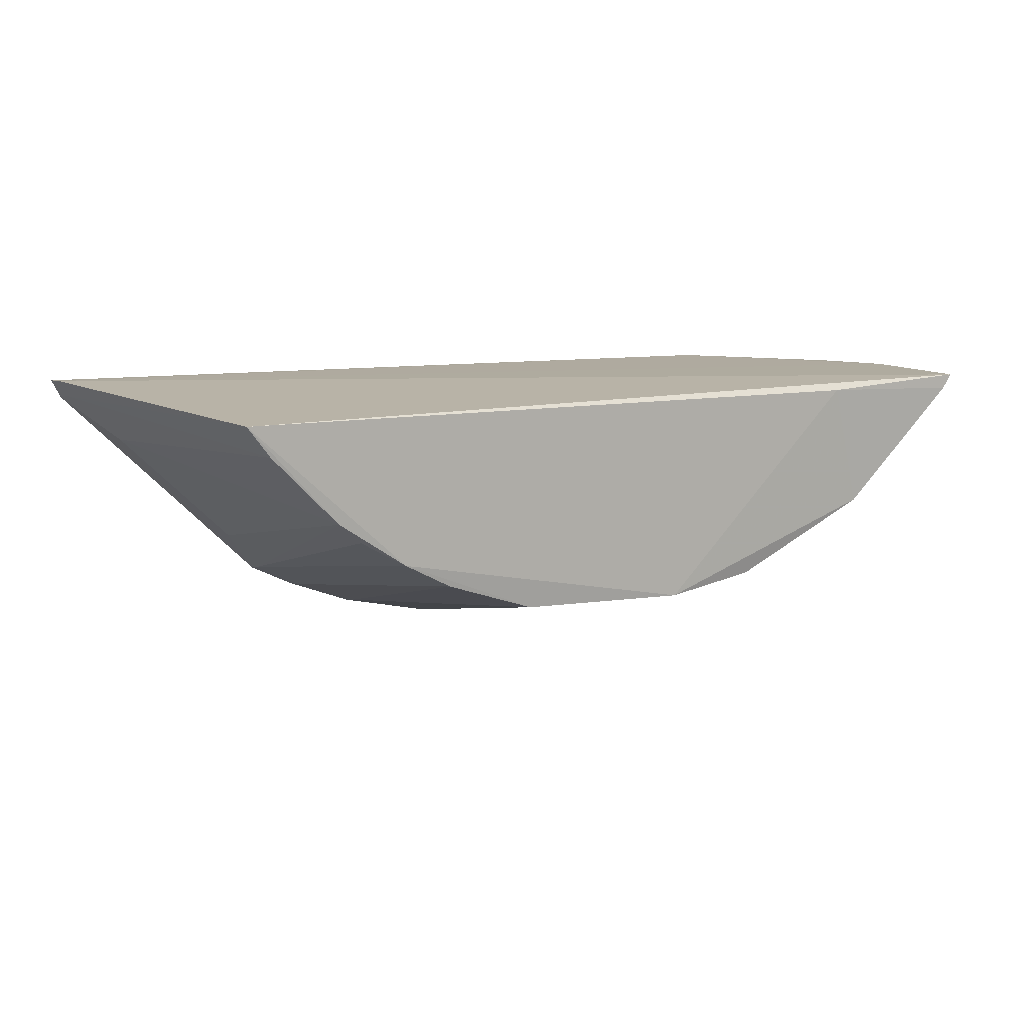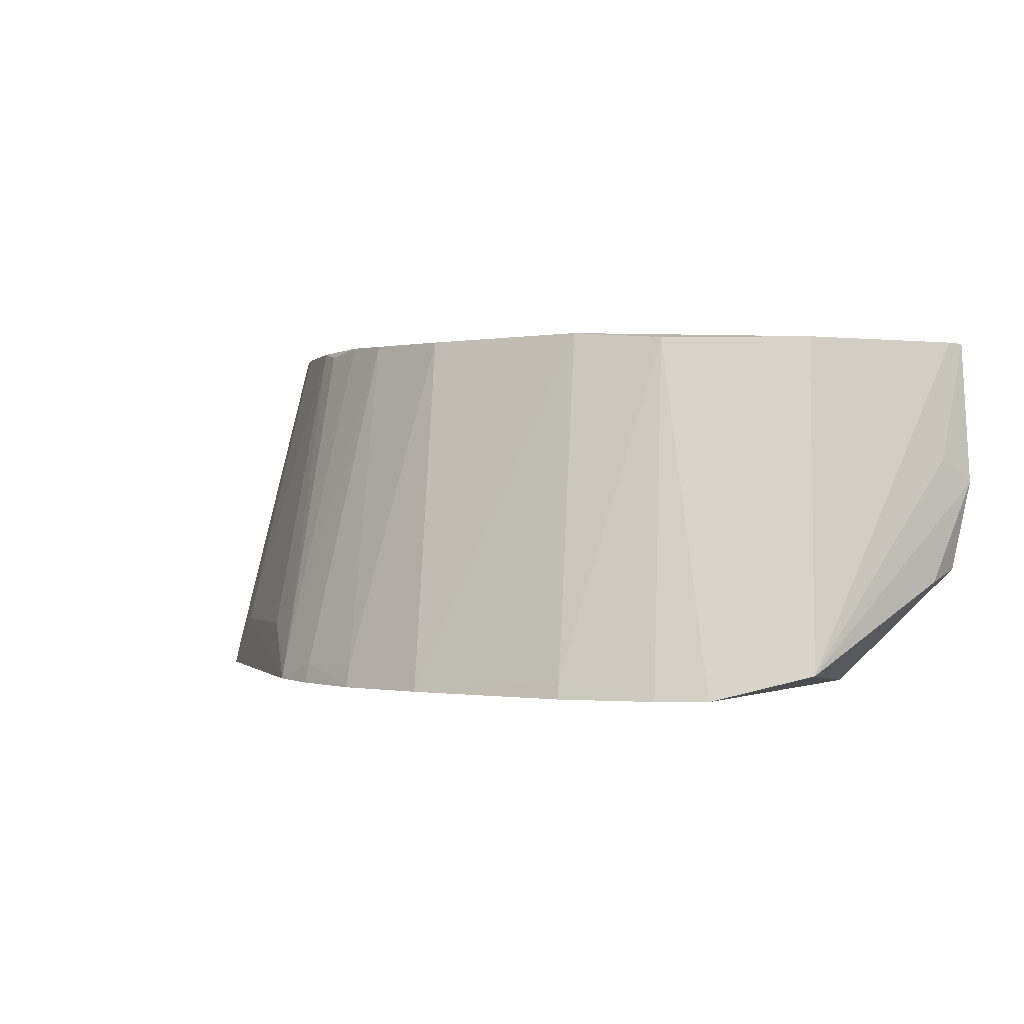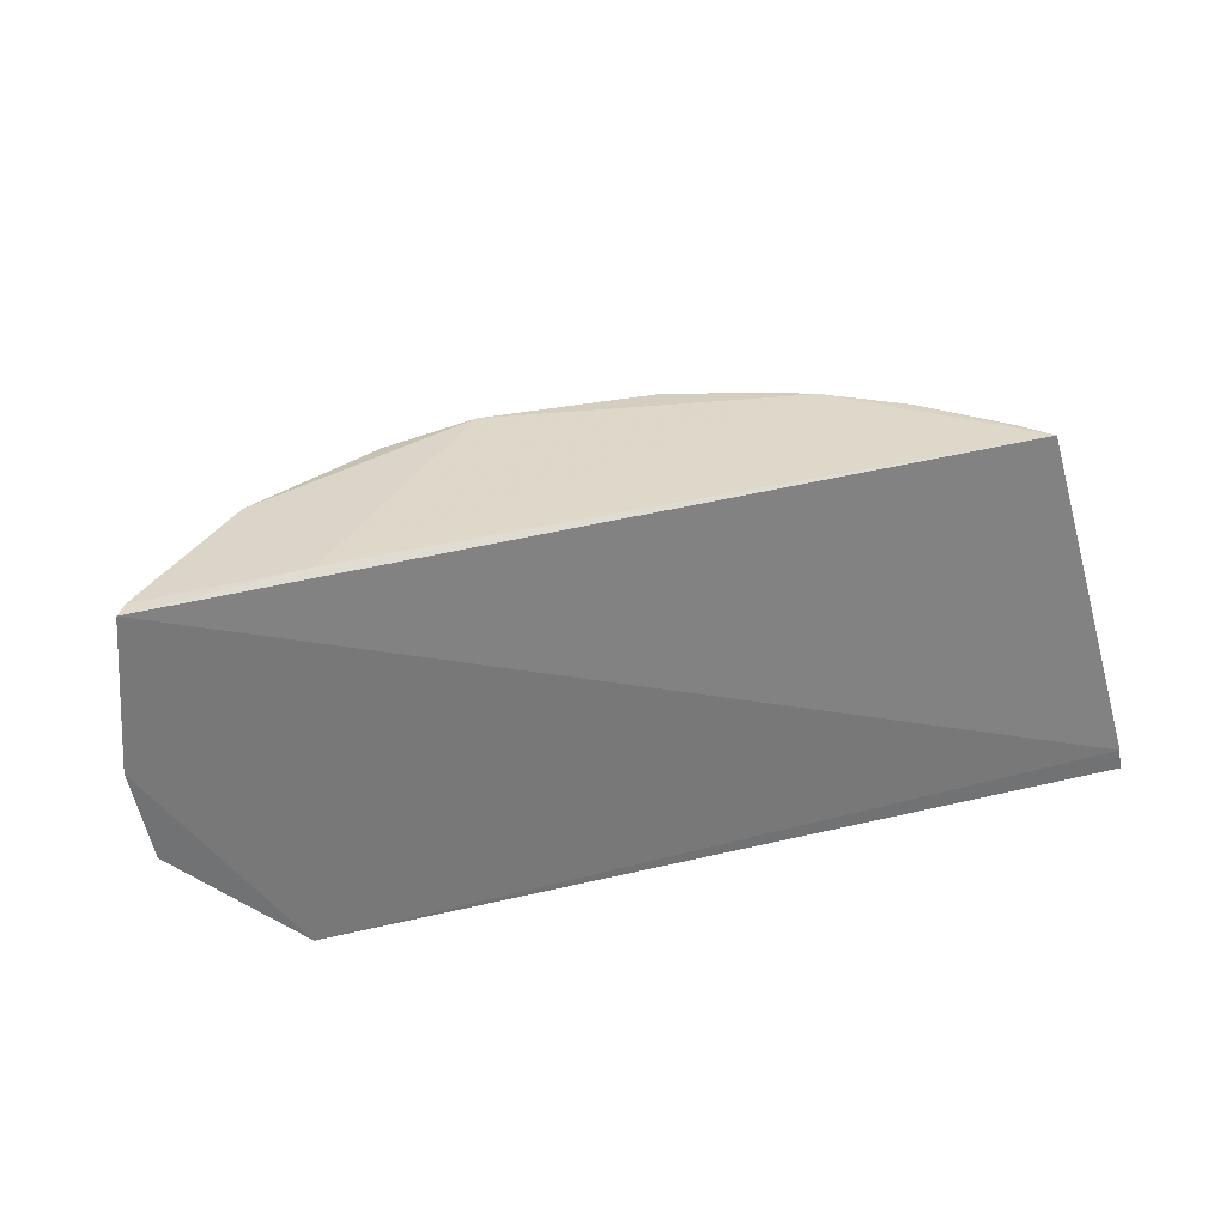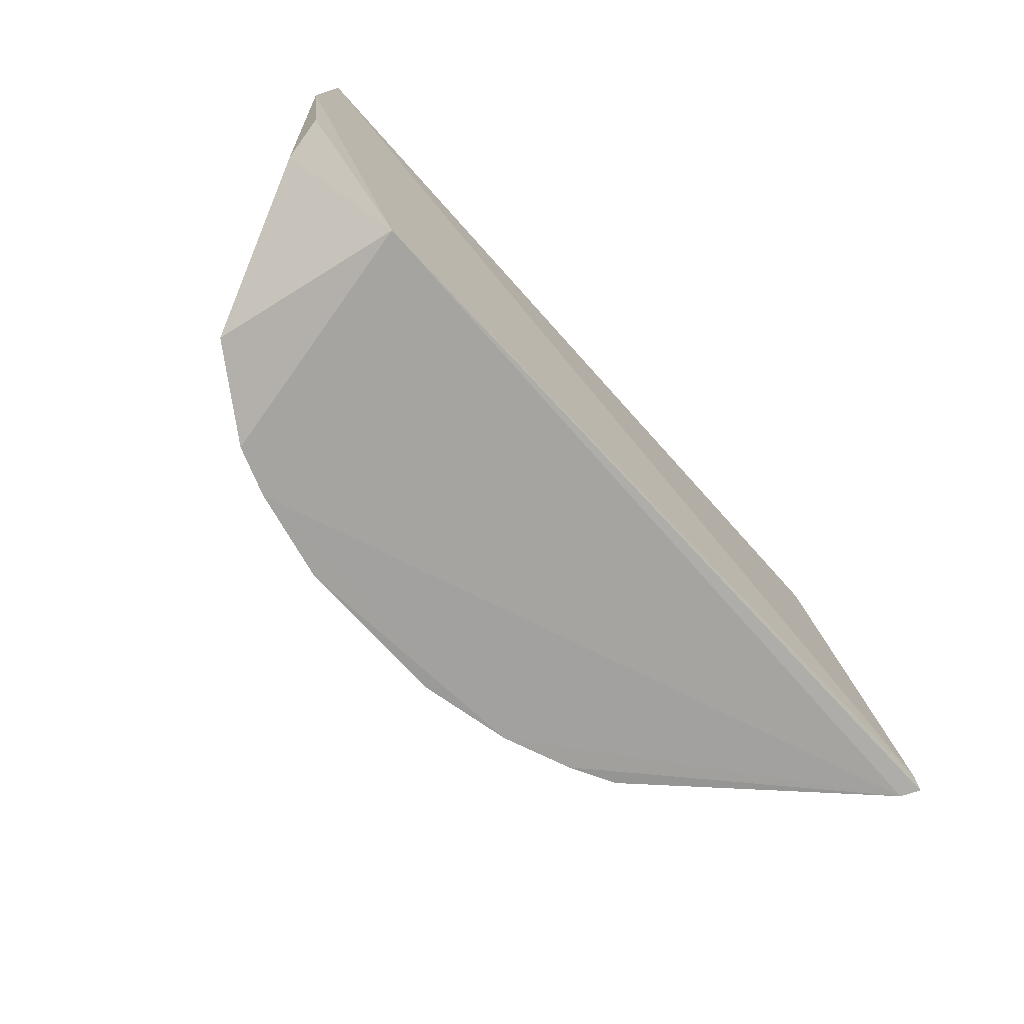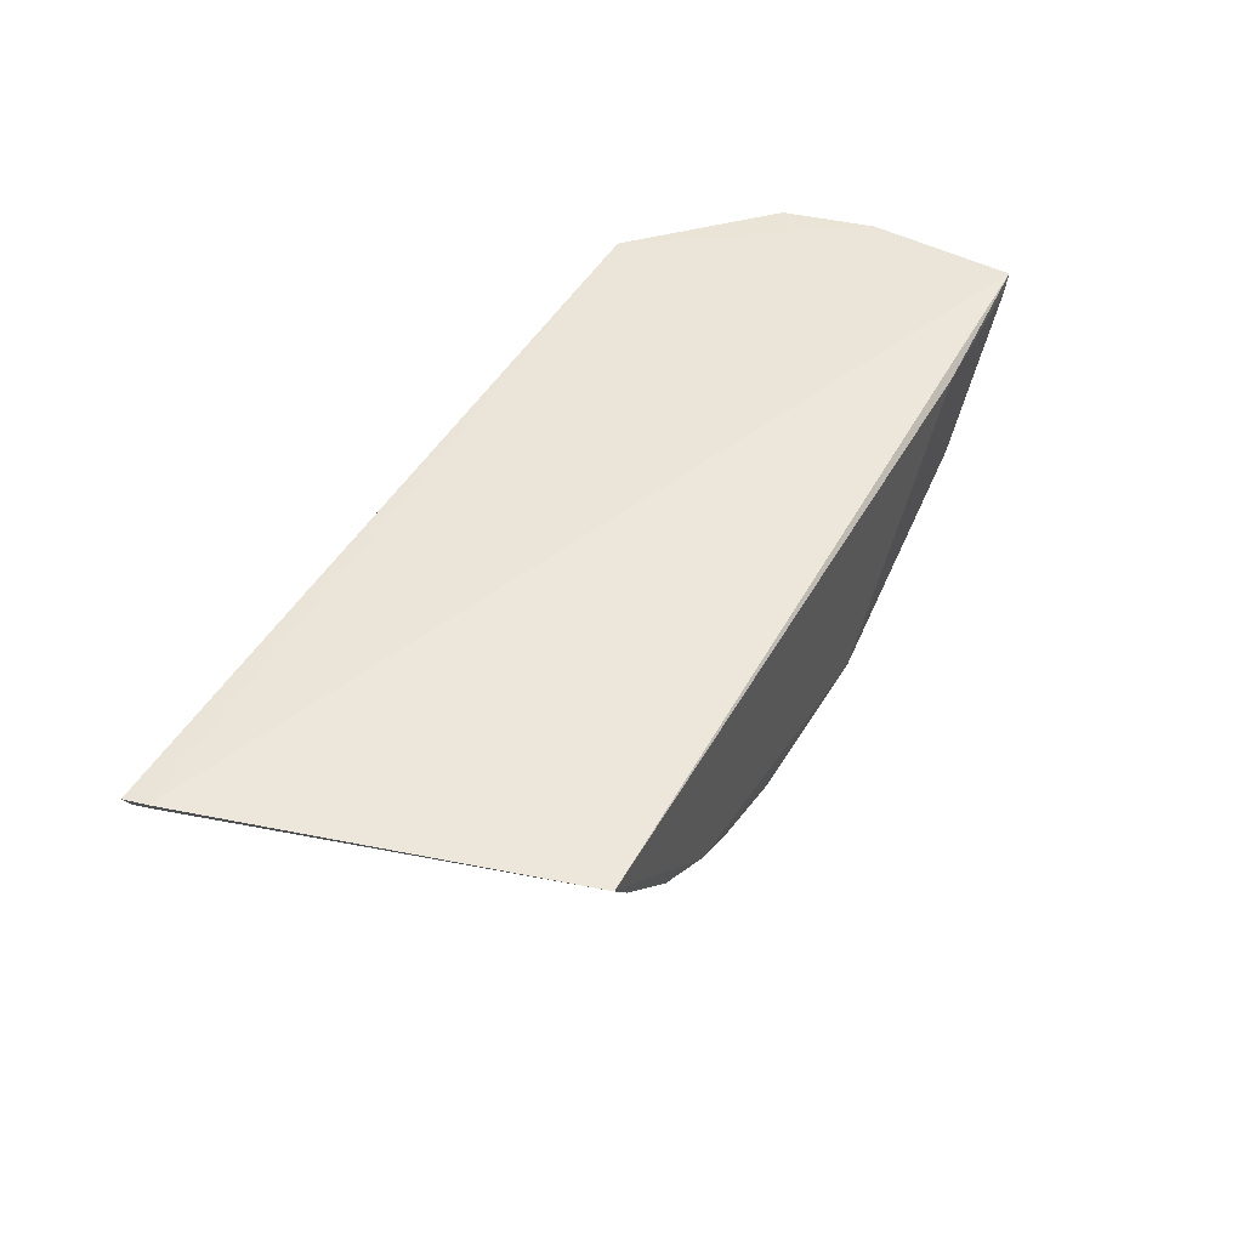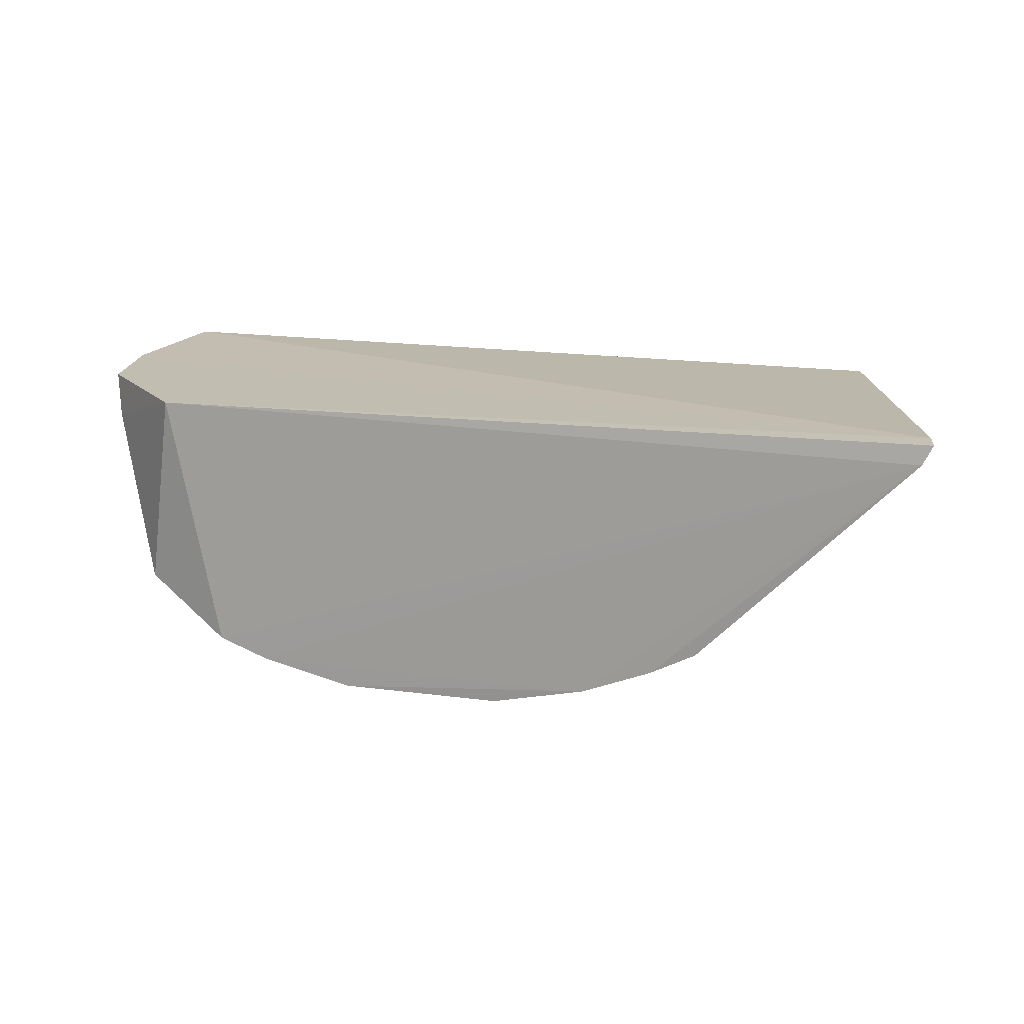
<metadata>
{"format":"obj","ext":"obj","renderer":"f3d","projection":"perspective","resolution":1024,"background":"white","views":[{"elev":11.4,"azim":-24.4,"up":"+Y"},{"elev":-0.3,"azim":26.5,"up":"+Z"},{"elev":31.1,"azim":159.9,"up":"+Z"},{"elev":-72.5,"azim":132.1,"up":"+Z"},{"elev":48.0,"azim":-61.4,"up":"+Y"},{"elev":15.5,"azim":-163.1,"up":"+Y"}]}
</metadata>
<code>
v 0.04376 -0.02746 0.1677
v 0.04278 -0.02895 0.1678
v 0.02431 -0.0552 0.1295
v -0.05304 -0.02749 0.1296
v -0.04149 -0.02812 0.1688
v 0.03012 -0.02844 0.13
v 0.03371 -0.04934 0.1321
v 0.02741 -0.02832 0.1685
v -0.05257 -0.02734 0.132
v 0.006828 -0.05008 0.1685
v -0.05201 -0.02952 0.1294
v 0.04268 -0.03158 0.1547
v 0.0448 -0.02793 0.1524
v 0.03066 -0.04128 0.1679
v -0.01797 -0.05696 0.1295
v -0.05167 -0.02913 0.1316
v 0.04293 -0.02841 0.1427
v 0.01642 -0.04857 0.1678
v 0.01907 -0.05708 0.1295
v -0.02002 -0.04638 0.1685
v -0.0391 -0.03138 0.1687
v 0.04201 -0.03286 0.1414
v -0.007994 -0.05924 0.1296
v 0.009074 -0.05884 0.1316
v -0.02502 -0.04364 0.1687
v -0.04674 -0.03389 0.1355
v 0.009139 -0.0593 0.1295
v -0.01069 -0.04964 0.1683
v -0.03214 -0.03871 0.1687
v -0.03005 -0.05163 0.1296
v -0.01796 -0.05646 0.1317
v -0.0296 -0.04098 0.168
v -0.03459 -0.04601 0.1357
v -0.02526 -0.05408 0.1295
v -0.03 -0.05113 0.1316
v -0.02497 -0.05375 0.1317
f 7 3 6
f 8 2 1
f 8 1 5
f 9 5 1
f 9 6 4
f 11 6 3
f 11 4 6
f 11 9 4
f 12 1 2
f 12 2 7
f 13 9 1
f 13 6 9
f 13 1 12
f 13 12 7
f 14 2 8
f 14 8 10
f 14 7 2
f 14 3 7
f 16 5 9
f 16 9 11
f 17 6 13
f 18 14 10
f 18 3 14
f 19 15 11
f 19 11 3
f 19 3 18
f 21 5 16
f 22 17 13
f 22 13 7
f 22 7 6
f 22 6 17
f 24 19 18
f 24 18 10
f 24 10 23
f 25 10 8
f 25 8 5
f 26 21 16
f 26 16 11
f 27 23 15
f 27 15 19
f 27 24 23
f 27 19 24
f 28 15 23
f 28 23 10
f 28 25 20
f 28 10 25
f 29 25 5
f 29 5 21
f 29 21 26
f 30 26 11
f 31 28 20
f 31 15 28
f 32 25 29
f 33 29 26
f 33 26 30
f 34 30 11
f 34 11 15
f 35 25 32
f 35 20 25
f 35 32 29
f 35 33 30
f 35 29 33
f 36 34 15
f 36 15 31
f 36 31 20
f 36 30 34
f 36 35 30
f 36 20 35

</code>
